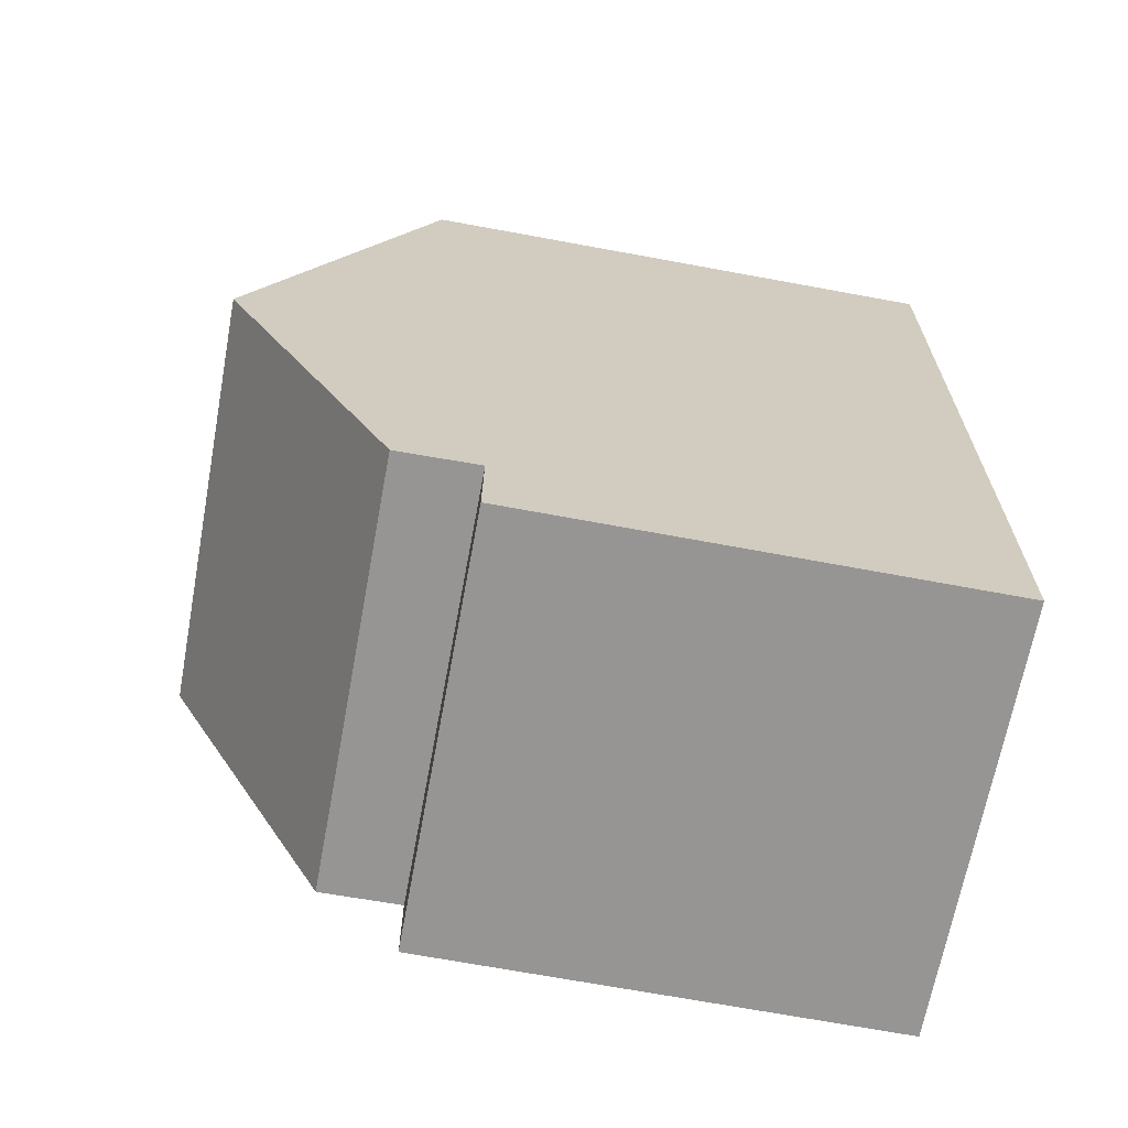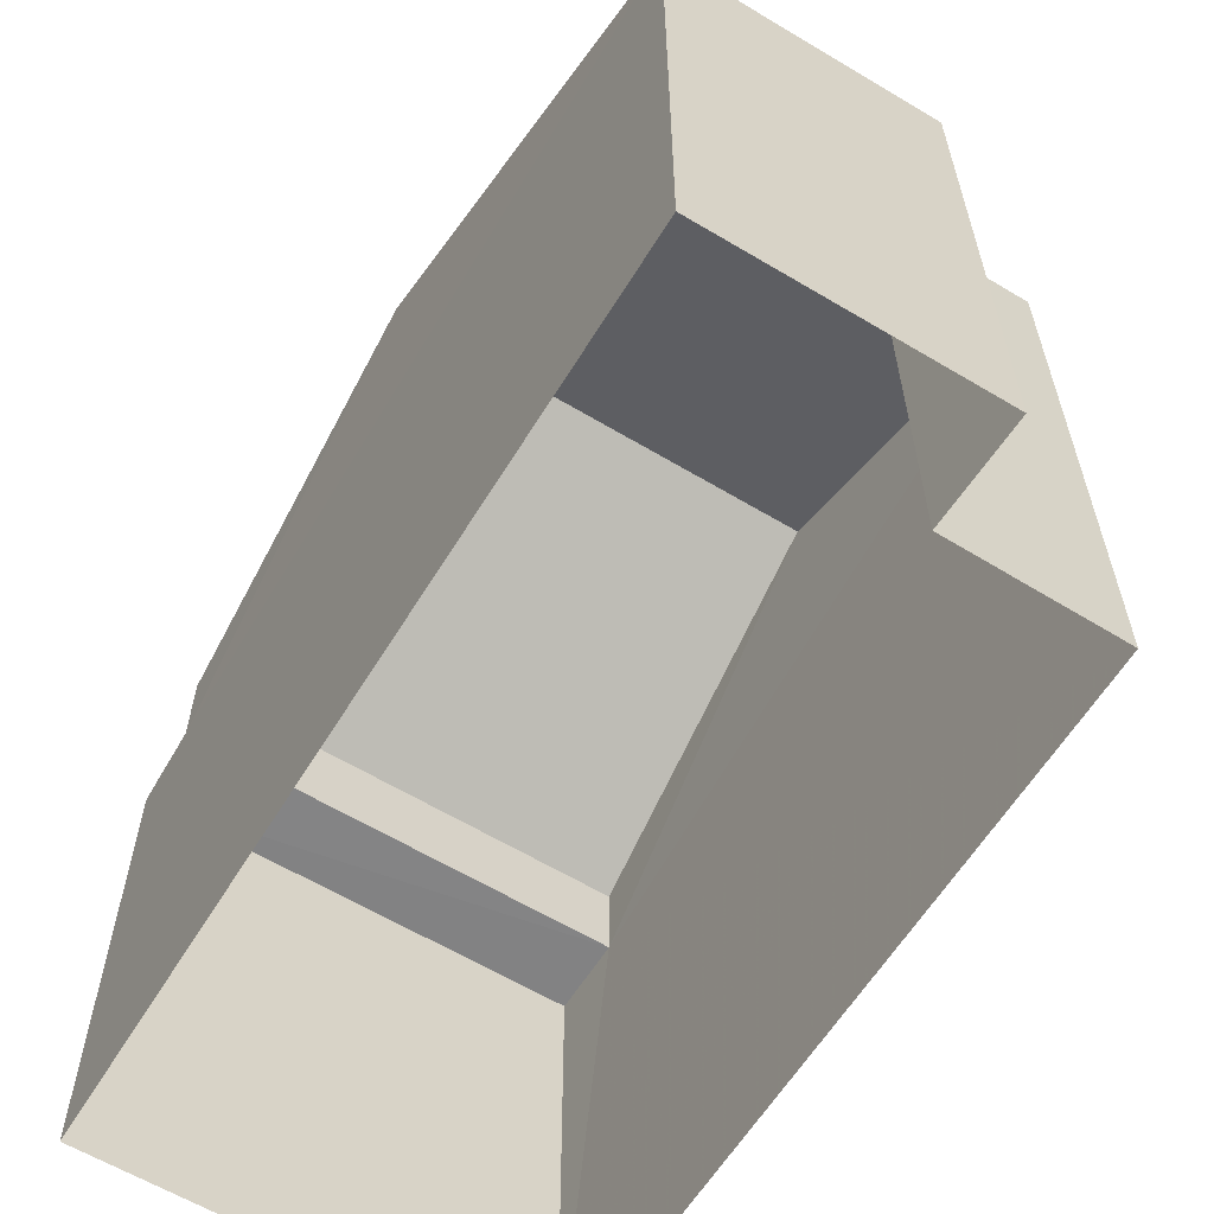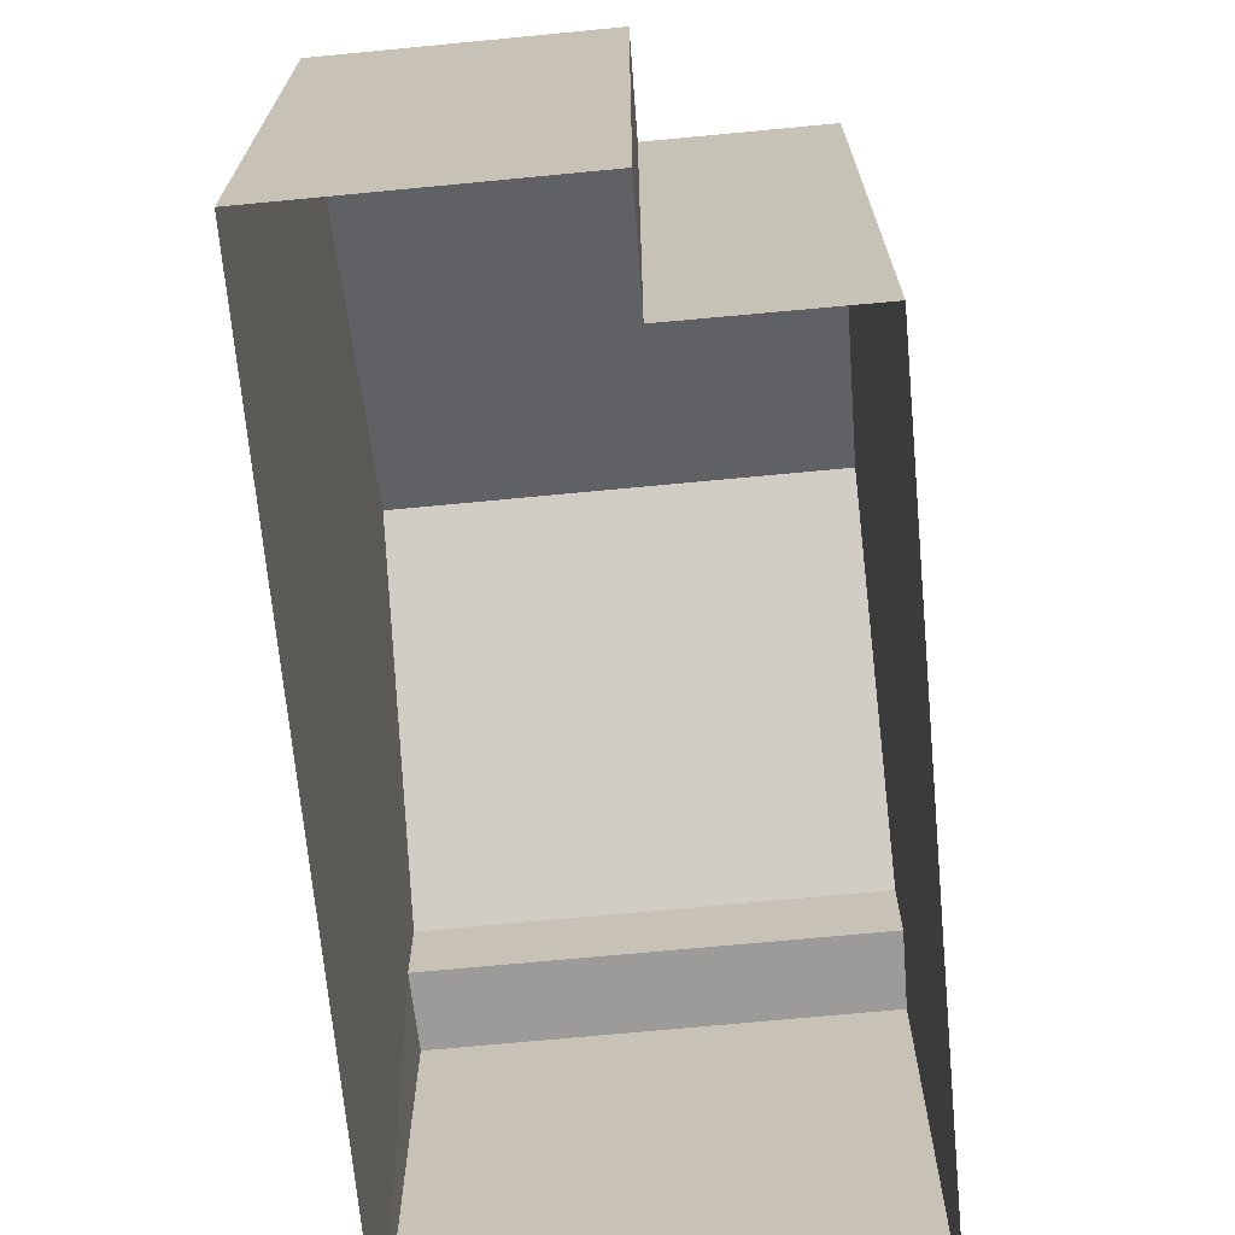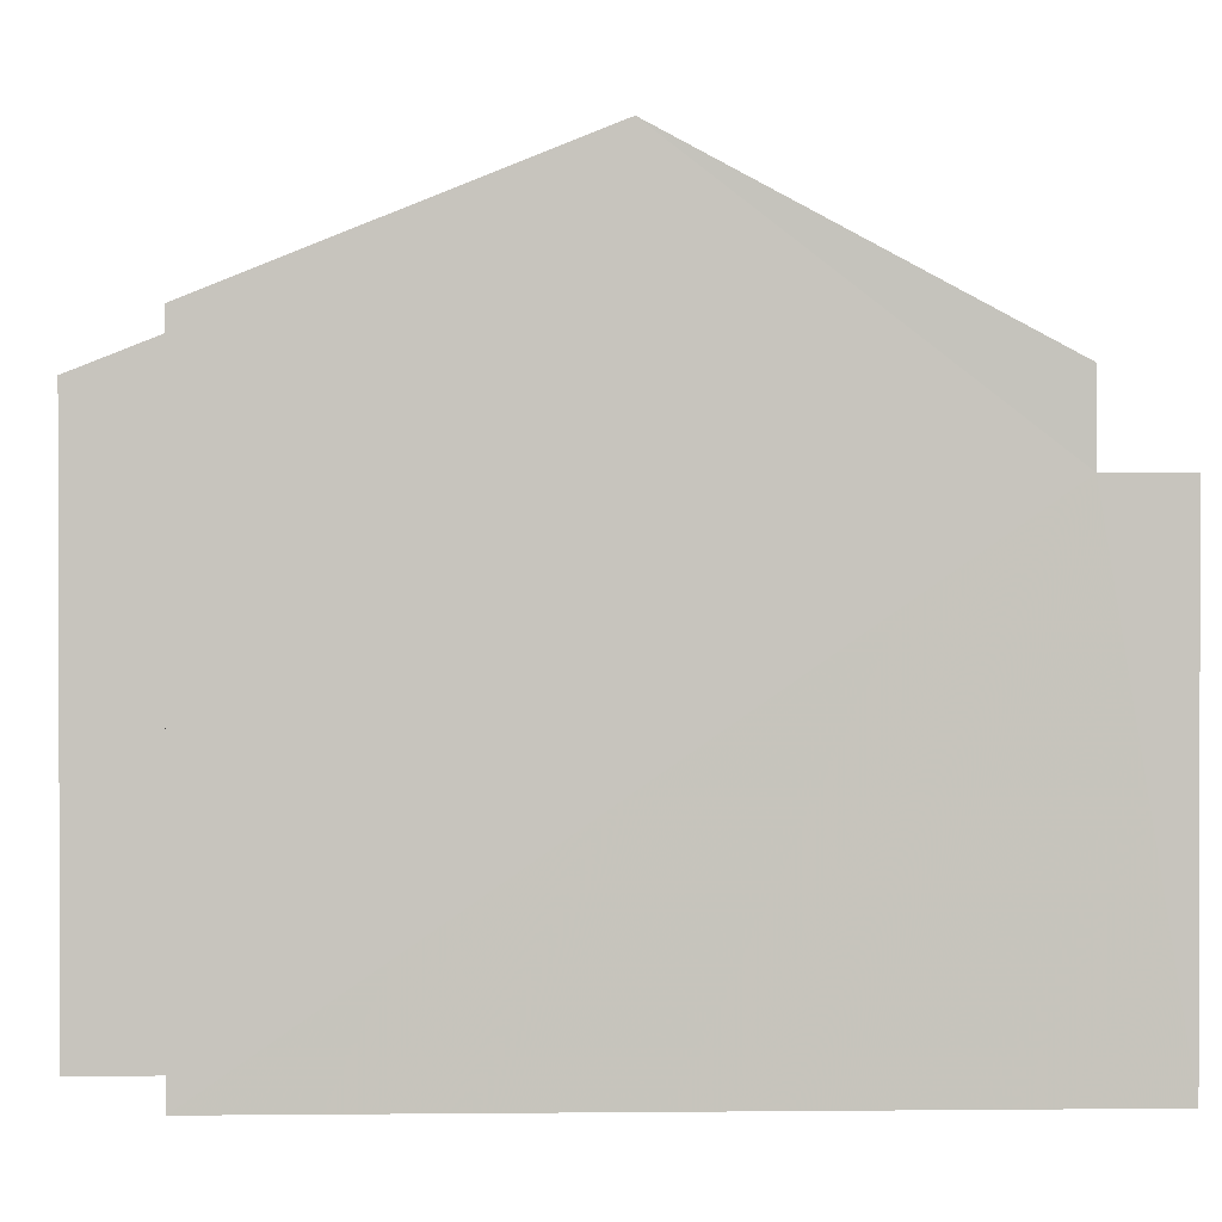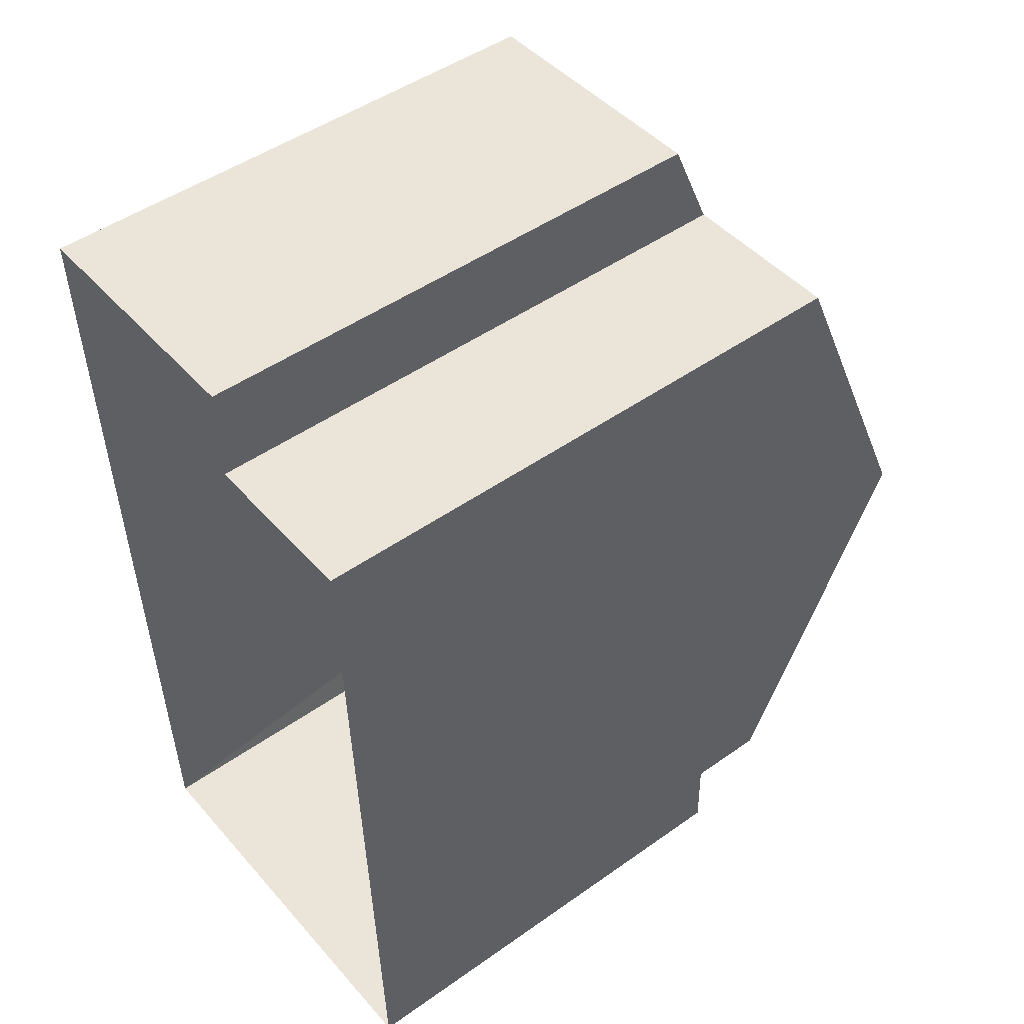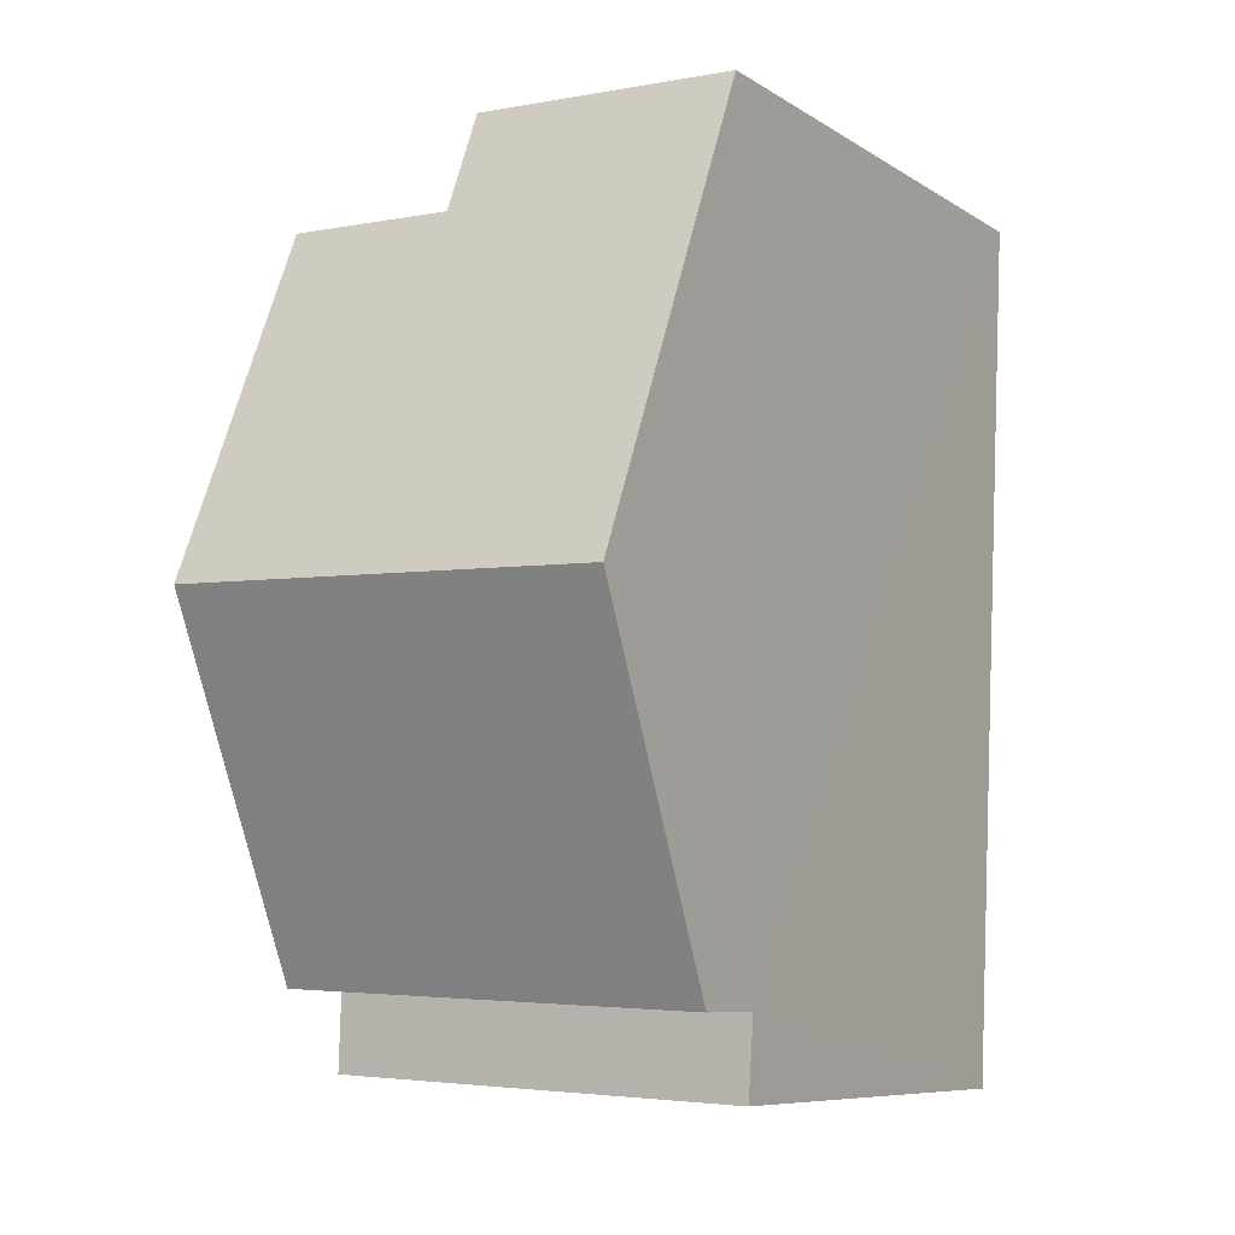
<metadata>
{"format":"obj","ext":"obj","renderer":"f3d","projection":"perspective","resolution":1024,"background":"white","views":[{"elev":-70.0,"azim":79.5,"up":"+Y"},{"elev":-61.1,"azim":146.0,"up":"+Z"},{"elev":-69.7,"azim":-177.1,"up":"+Z"},{"elev":0.8,"azim":-94.5,"up":"+Z"},{"elev":48.3,"azim":-128.5,"up":"+Y"},{"elev":-8.3,"azim":32.0,"up":"+Y"}]}
</metadata>
<code>
v -3.732e+05 -1.046e+05 25.59
v -3.732e+05 -1.046e+05 25.59
v -3.732e+05 -1.046e+05 25.59
v -3.732e+05 -1.046e+05 25.59
v -3.732e+05 -1.046e+05 25.59
v -3.732e+05 -1.046e+05 25.59
v -3.732e+05 -1.046e+05 35.71
v -3.732e+05 -1.046e+05 33.22
v -3.732e+05 -1.046e+05 35.71
v -3.732e+05 -1.046e+05 33.22
v -3.732e+05 -1.046e+05 33.79
v -3.732e+05 -1.046e+05 33.78
v -3.732e+05 -1.046e+05 33.22
v -3.732e+05 -1.046e+05 33.22
v -3.732e+05 -1.046e+05 32.1
v -3.732e+05 -1.046e+05 32.1
v -3.732e+05 -1.046e+05 32.1
v -3.732e+05 -1.046e+05 32.1
f 1 2 3
f 3 2 4
f 1 5 2
f 4 2 6
f 7 8 9
f 7 10 8
f 11 7 12
f 7 9 12
f 12 13 14
f 12 9 13
f 15 16 17
f 18 15 17
f 17 1 3
f 17 16 1
f 12 2 5
f 11 12 5
f 18 8 10
f 15 18 10
f 13 9 18
f 13 18 4
f 9 8 18
f 4 18 3
f 3 18 17
f 14 6 2
f 12 14 2
f 7 11 15
f 10 7 15
f 11 5 15
f 15 5 1
f 15 1 16
f 6 13 4
f 6 14 13

</code>
